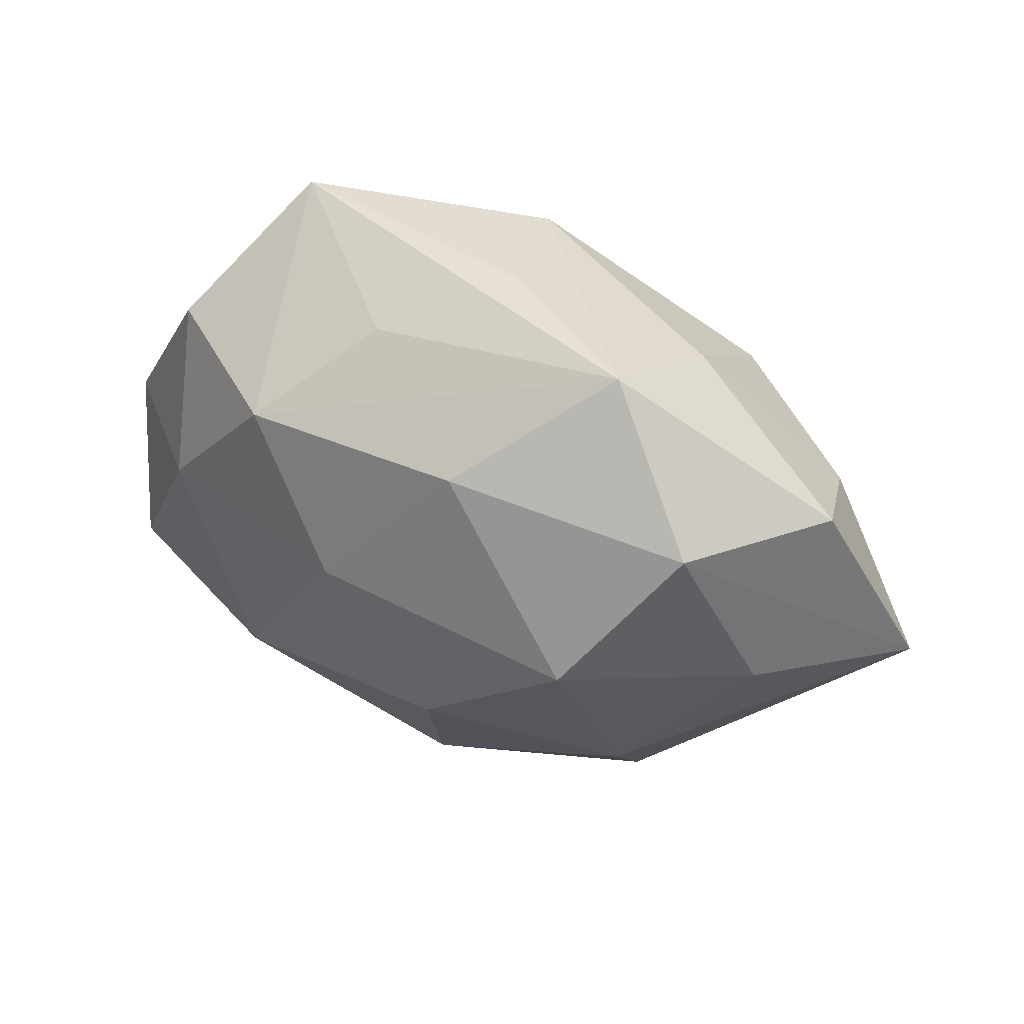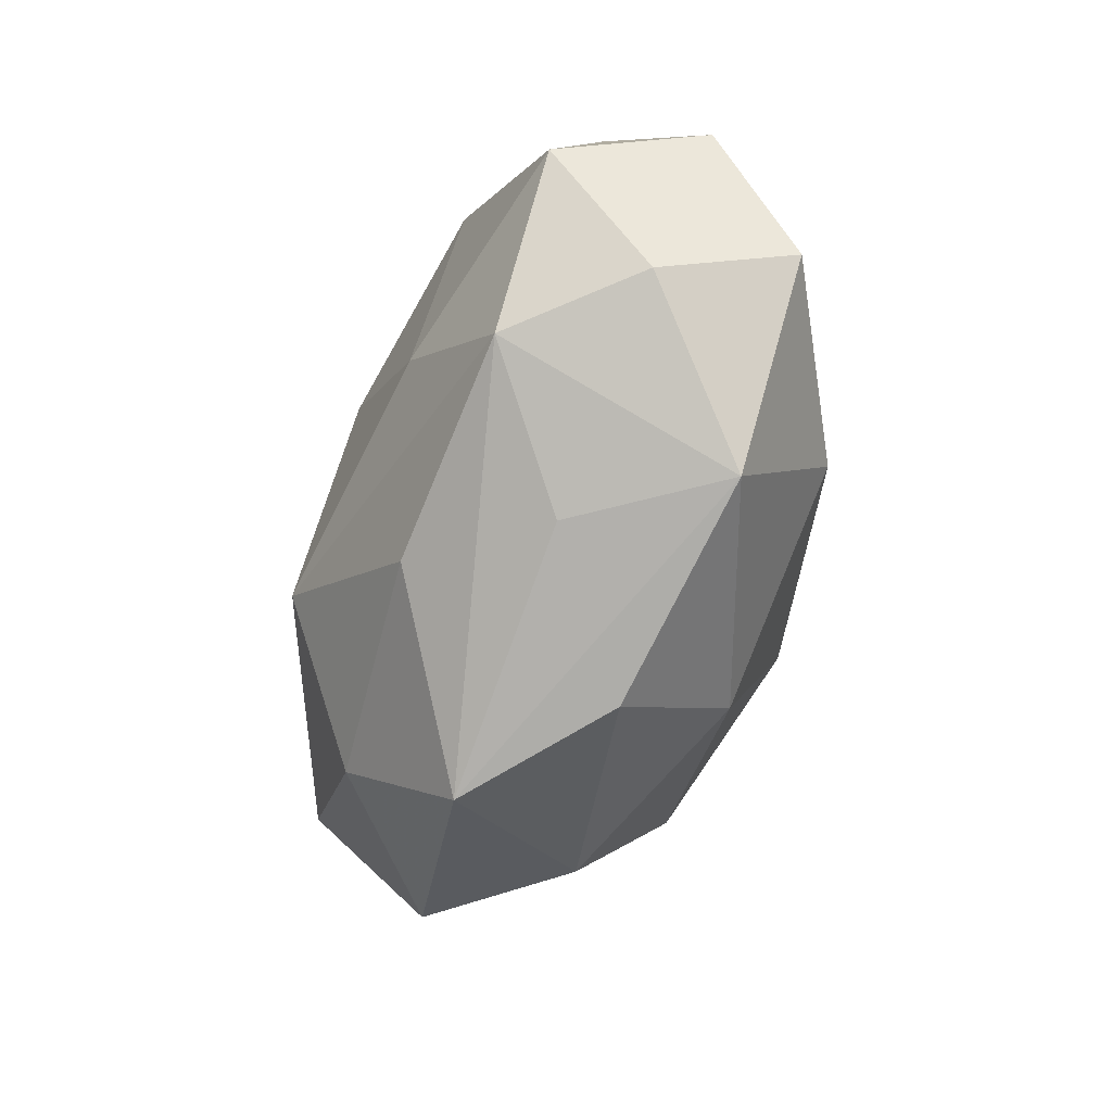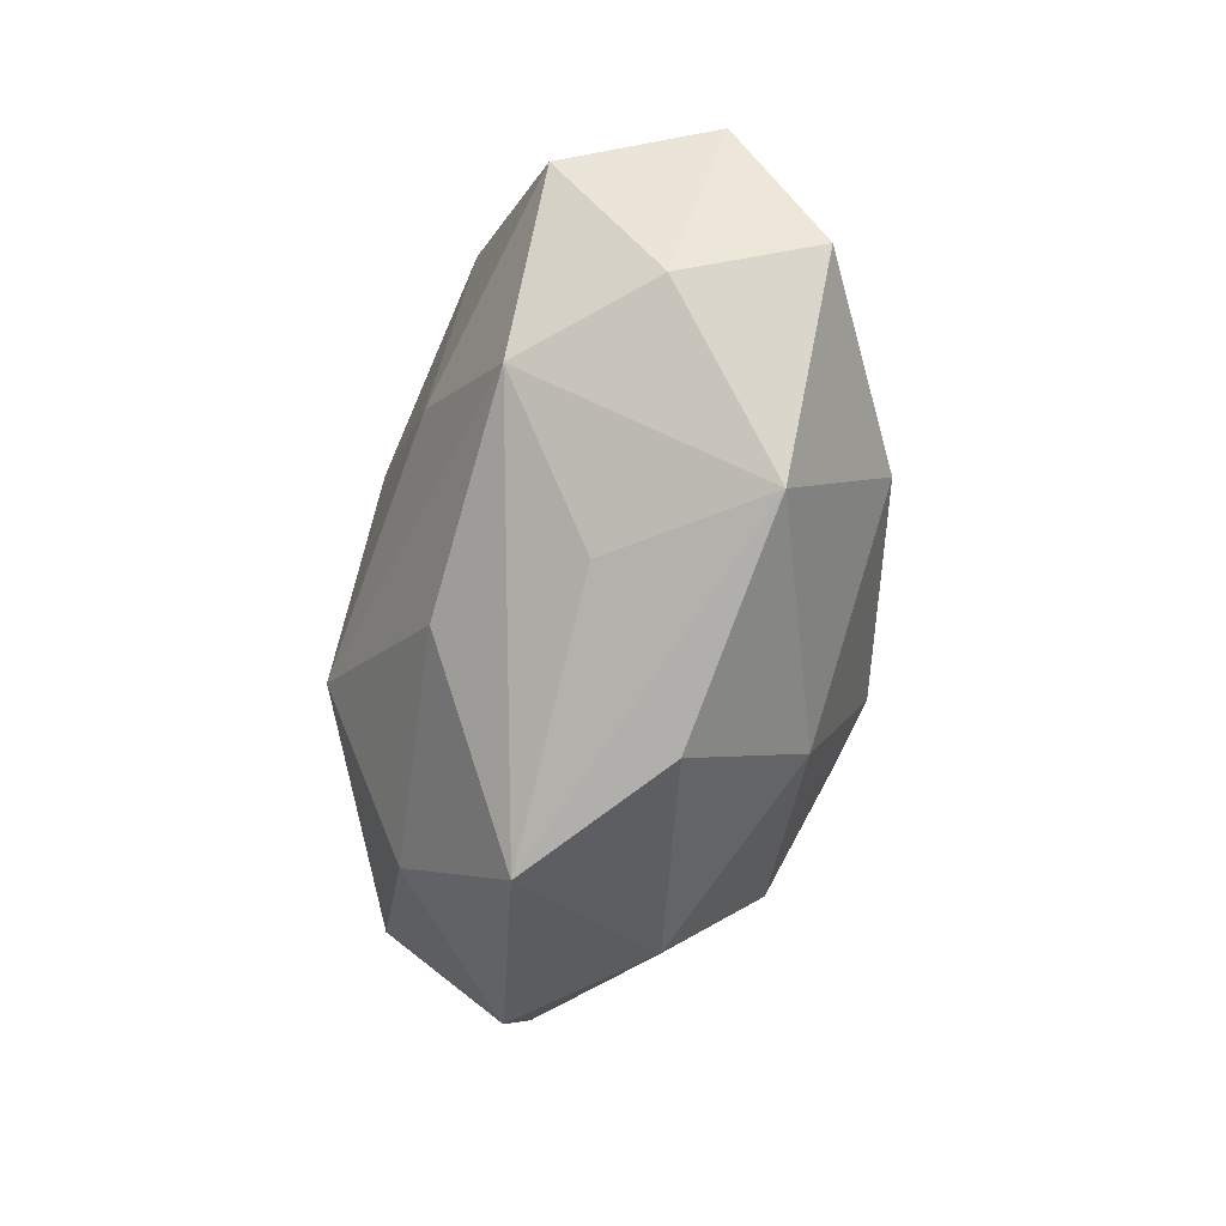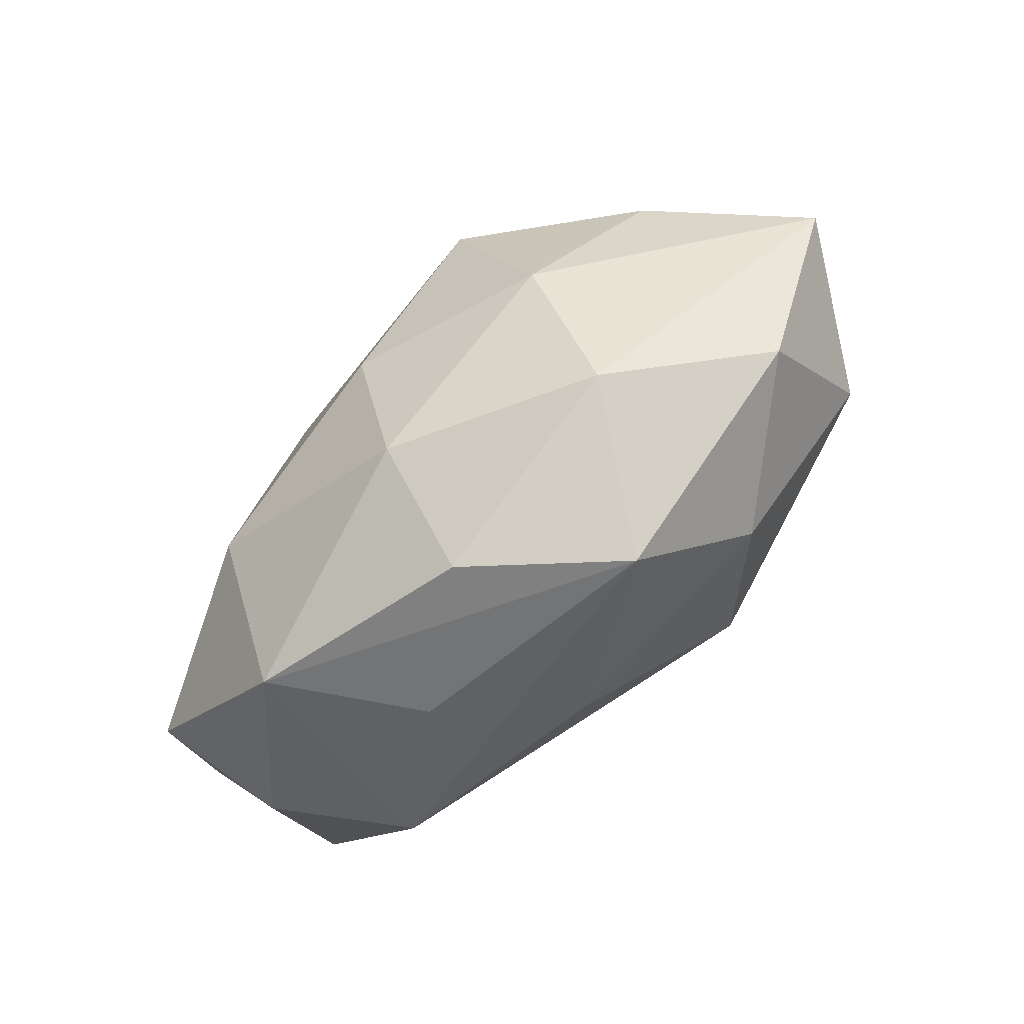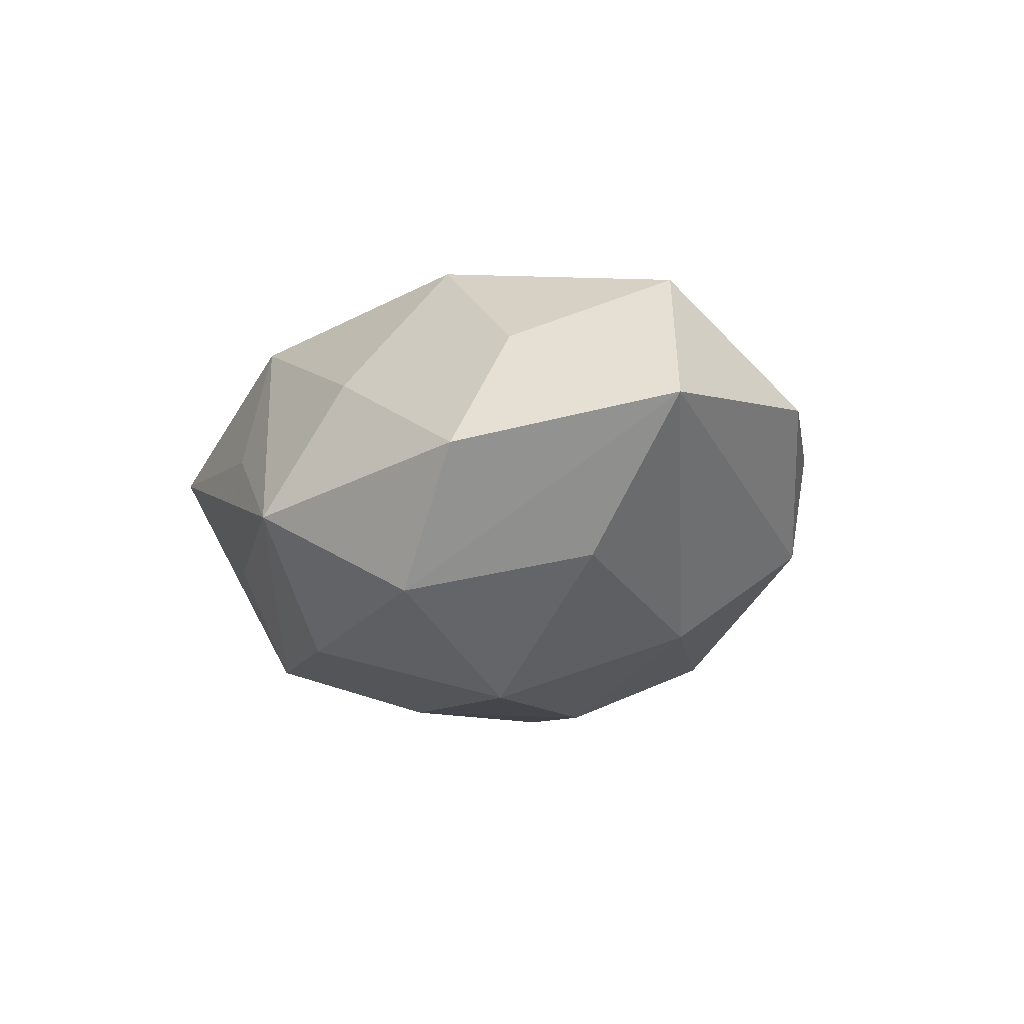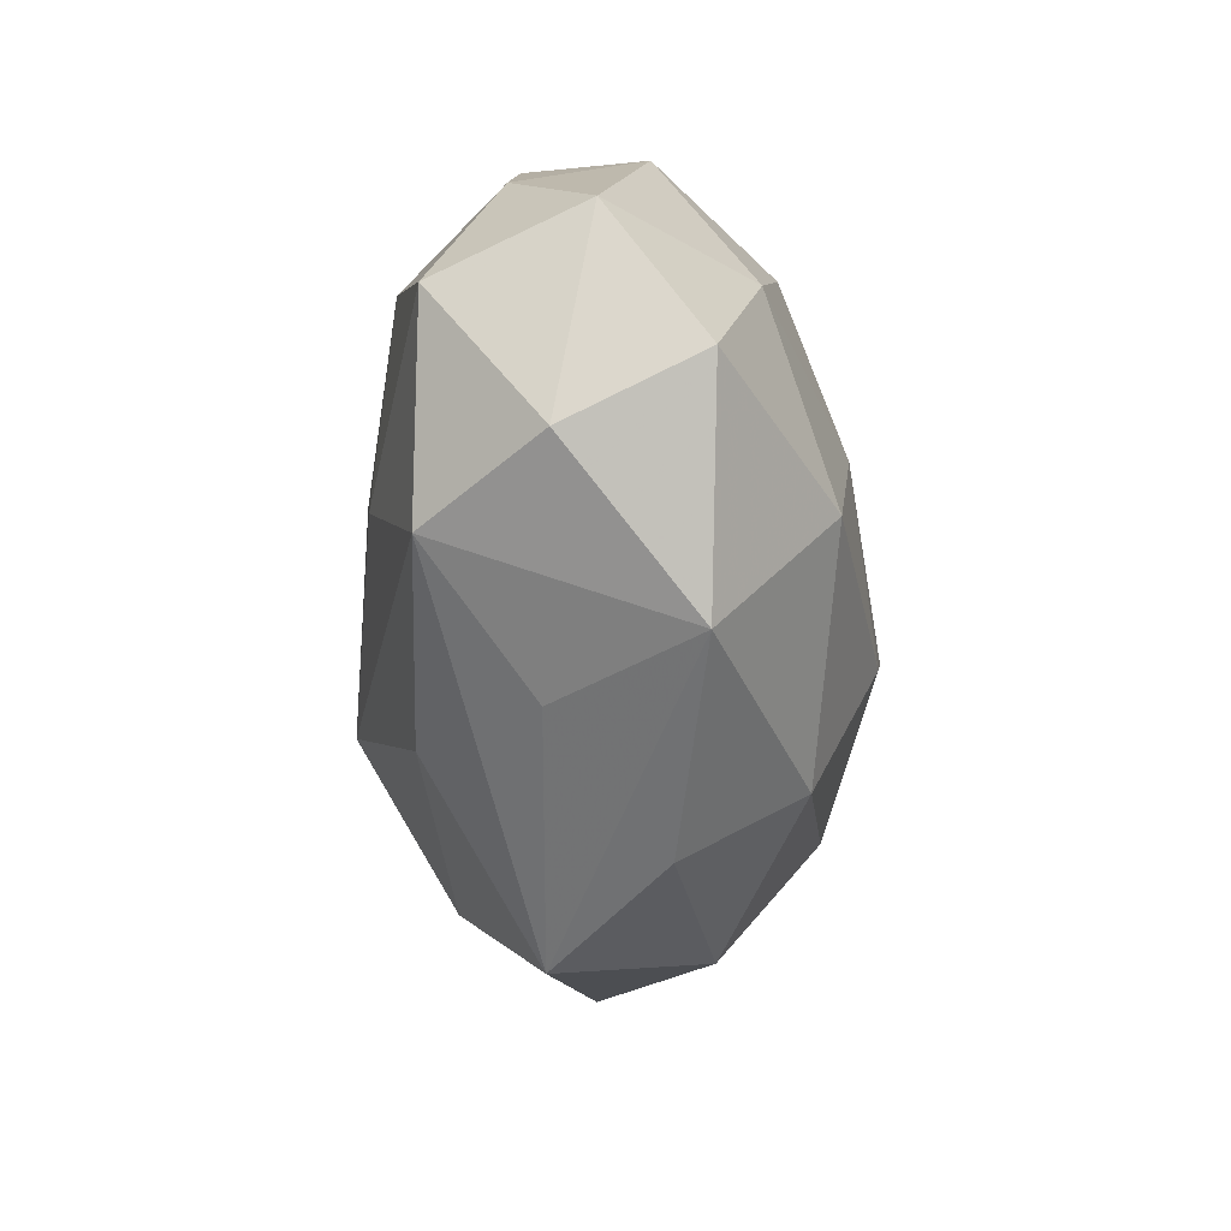
<metadata>
{"format":"obj","ext":"obj","renderer":"f3d","projection":"perspective","resolution":1024,"background":"white","views":[{"elev":47.1,"azim":-154.8,"up":"+Y"},{"elev":-61.9,"azim":73.5,"up":"+Y"},{"elev":-64.3,"azim":79.8,"up":"+Y"},{"elev":-77.6,"azim":-135.1,"up":"+Y"},{"elev":-15.3,"azim":-110.3,"up":"+Z"},{"elev":-43.5,"azim":94.0,"up":"+Y"}]}
</metadata>
<code>
v -0.003763 0.02652 -0.02221
v -0.05747 -0.001545 0.0001478
v 0.0542 0.001744 -0.002106
v 0.04159 0.0239 -0.006766
v 0.03869 0.005628 -0.01783
v 0.002017 -0.03969 -0.006153
v 0.00265 0.03247 0.02034
v 0.04898 -0.01515 -0.01311
v -0.01238 -0.008619 0.03028
v -0.03316 0.0239 -0.0202
v 0.00553 -0.02635 0.02029
v -0.02188 0.00753 -0.03023
v -0.02435 -0.02514 0.01922
v 0.0488 -0.003221 0.01576
v 0.02964 -0.03363 -0.01127
v -0.04237 -0.02502 0.00506
v -0.02696 -0.01514 -0.02184
v 0.02526 -0.01479 -0.02465
v 0.02067 -0.00623 0.02439
v -0.01957 0.03818 -0.009038
v -0.02532 -0.03253 -0.009405
v 0.03091 0.01671 0.02144
v 0.04494 -0.02086 0.002951
v -0.000188 0.03677 0.003675
v -0.002973 -0.01039 -0.02869
v 0.02429 0.02368 -0.01983
v 0.01838 -0.03239 0.00583
v -0.04619 0.02263 -0.00528
v -0.04282 0.01409 0.009943
v 0.01267 0.03302 -0.008355
v 0.03078 0.03753 0.008537
v 0.004874 0.01119 0.02782
v -0.04486 -0.006421 0.01928
v -0.000753 -0.0292 -0.02046
v 0.01172 0.007376 -0.02668
v 0.03346 -0.02255 0.01733
v -0.01398 -0.04113 0.008183
v -0.02524 0.0162 0.02426
v -0.02403 0.02941 0.007831
v 0.0454 0.0164 0.007975
v -0.04206 0.003213 -0.01607
f 4 26 31
f 21 17 34
f 16 2 21
f 2 17 21
f 15 18 8
f 34 18 15
f 19 9 36
f 36 14 19
f 12 17 41
f 41 17 2
f 8 18 5
f 26 4 5
f 5 3 8
f 4 3 5
f 26 5 35
f 35 5 18
f 25 18 34
f 25 17 12
f 34 17 25
f 12 35 25
f 25 35 18
f 1 20 26
f 1 35 12
f 26 35 1
f 31 26 30
f 30 20 31
f 26 20 30
f 23 15 8
f 36 15 23
f 23 14 36
f 8 3 23
f 23 3 14
f 6 21 34
f 34 15 6
f 31 20 24
f 24 7 31
f 20 7 24
f 39 20 28
f 39 7 20
f 9 19 32
f 40 4 31
f 40 3 4
f 14 3 40
f 10 1 12
f 20 1 10
f 28 20 10
f 12 41 10
f 10 2 28
f 10 41 2
f 16 21 37
f 21 6 37
f 37 13 16
f 37 6 15
f 7 39 38
f 9 32 38
f 38 32 7
f 22 19 14
f 22 32 19
f 22 40 31
f 14 40 22
f 31 7 22
f 7 32 22
f 9 13 11
f 13 37 11
f 36 9 11
f 11 37 36
f 27 15 36
f 36 37 27
f 27 37 15
f 9 38 33
f 33 13 9
f 33 2 16
f 16 13 33
f 29 39 28
f 29 38 39
f 29 33 38
f 28 2 29
f 2 33 29

</code>
